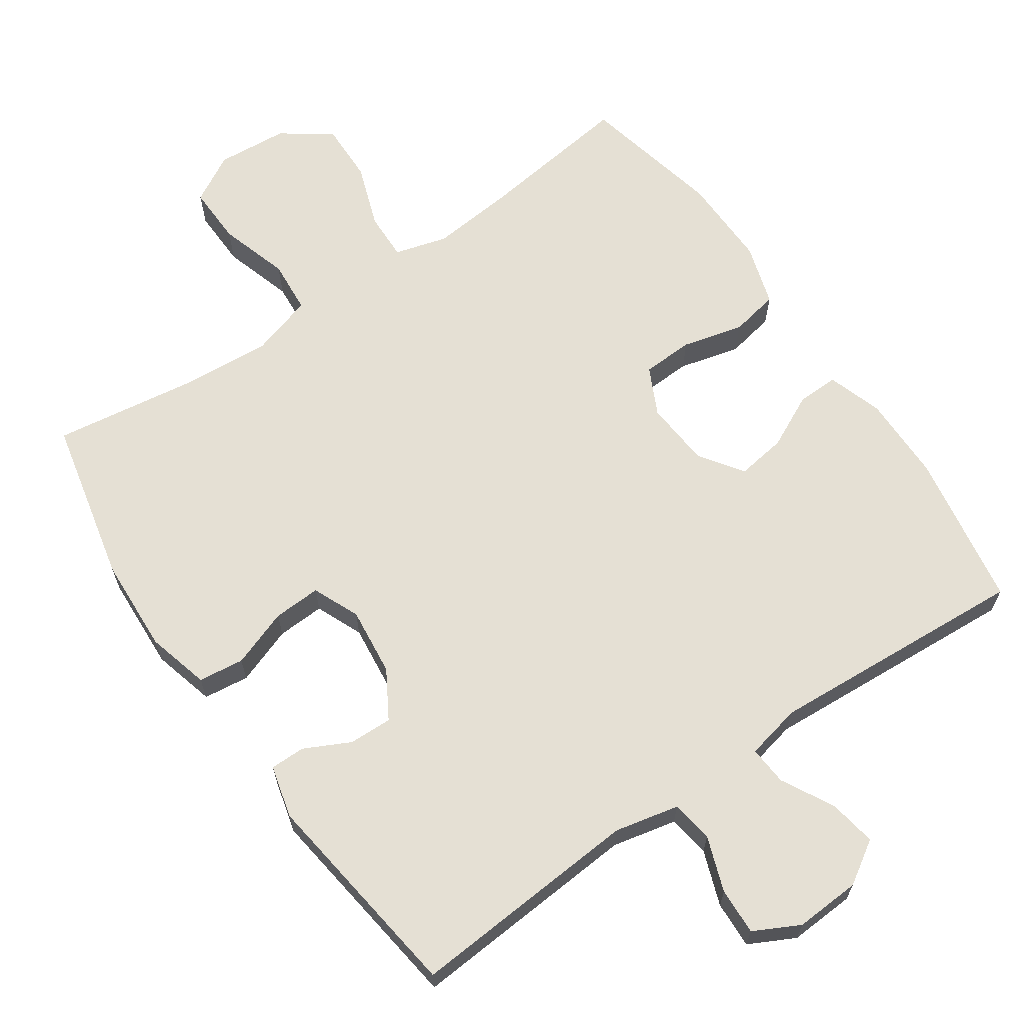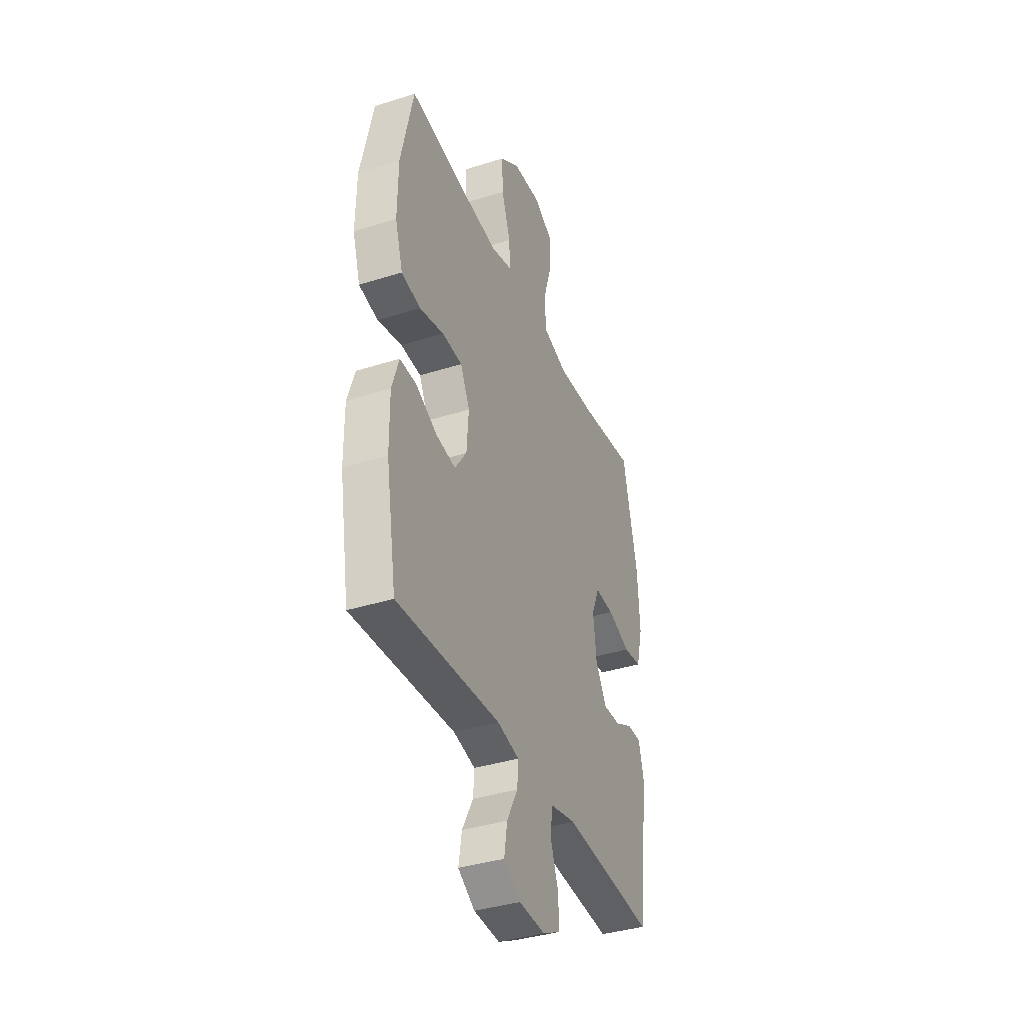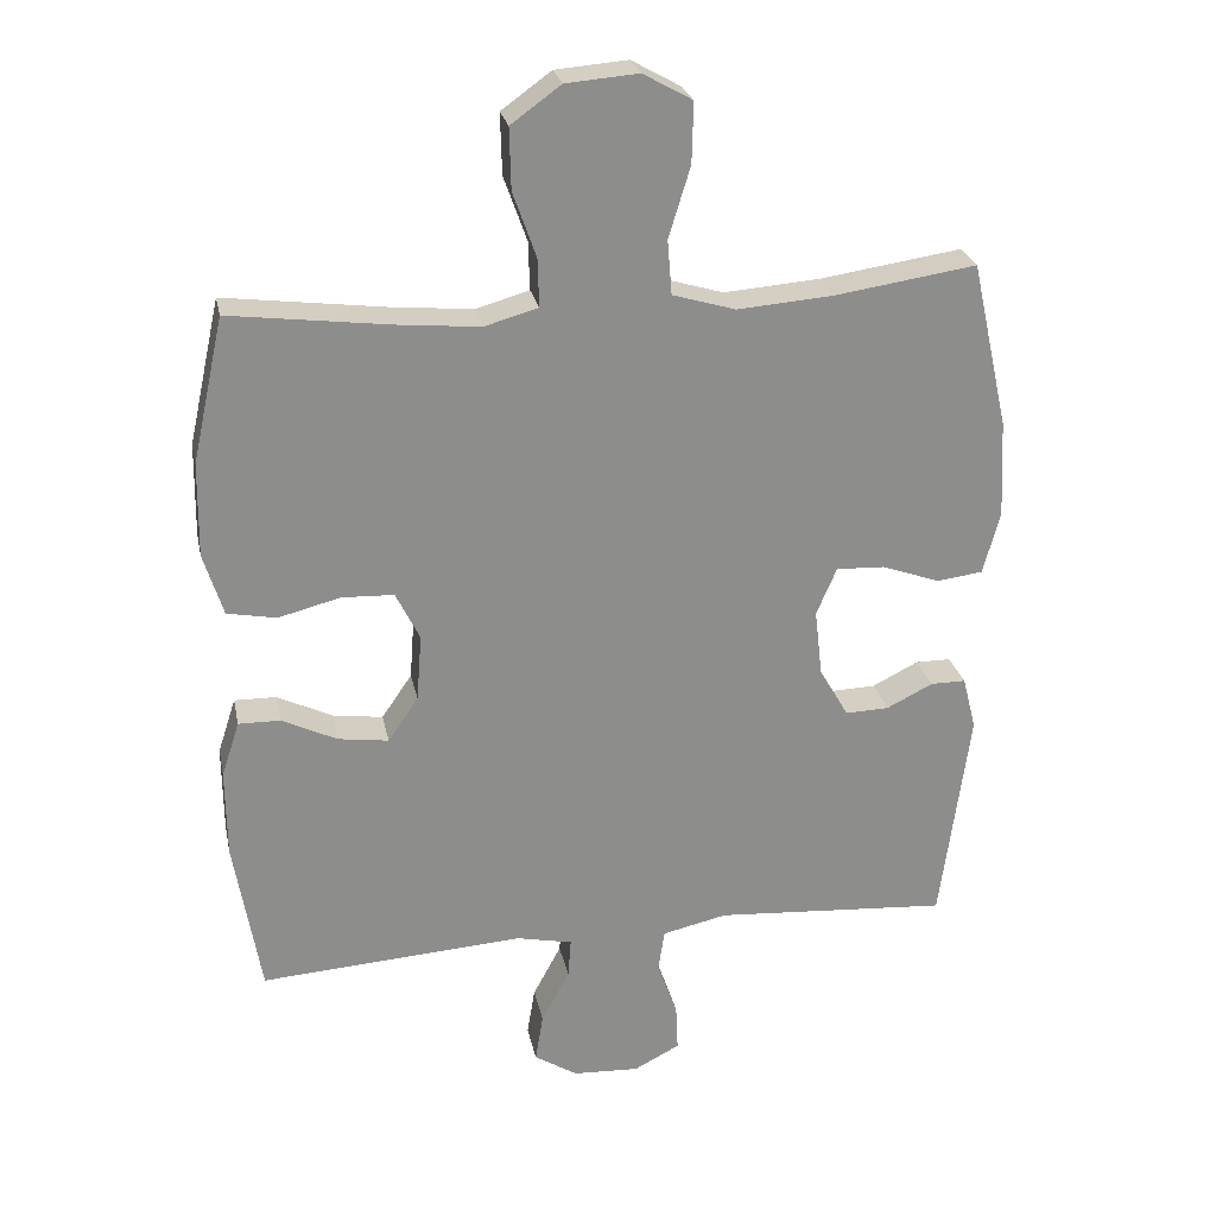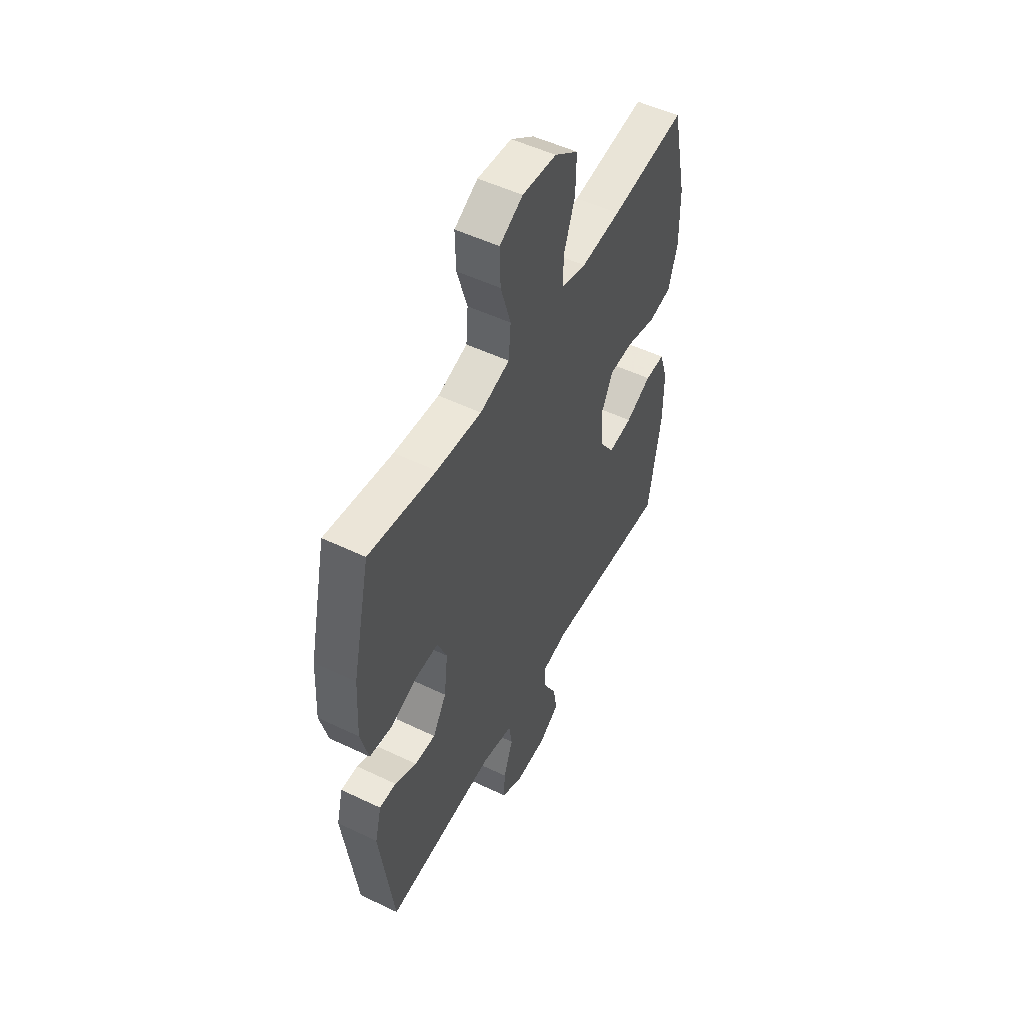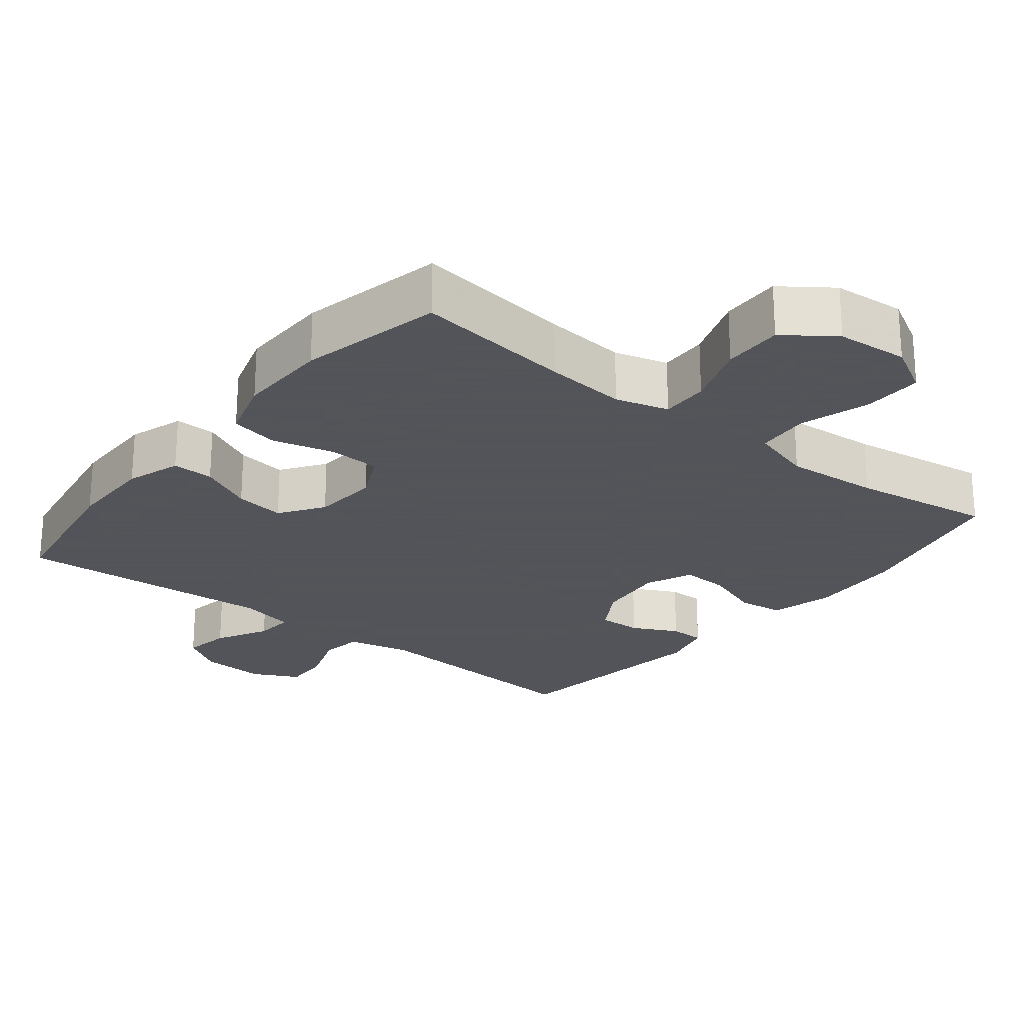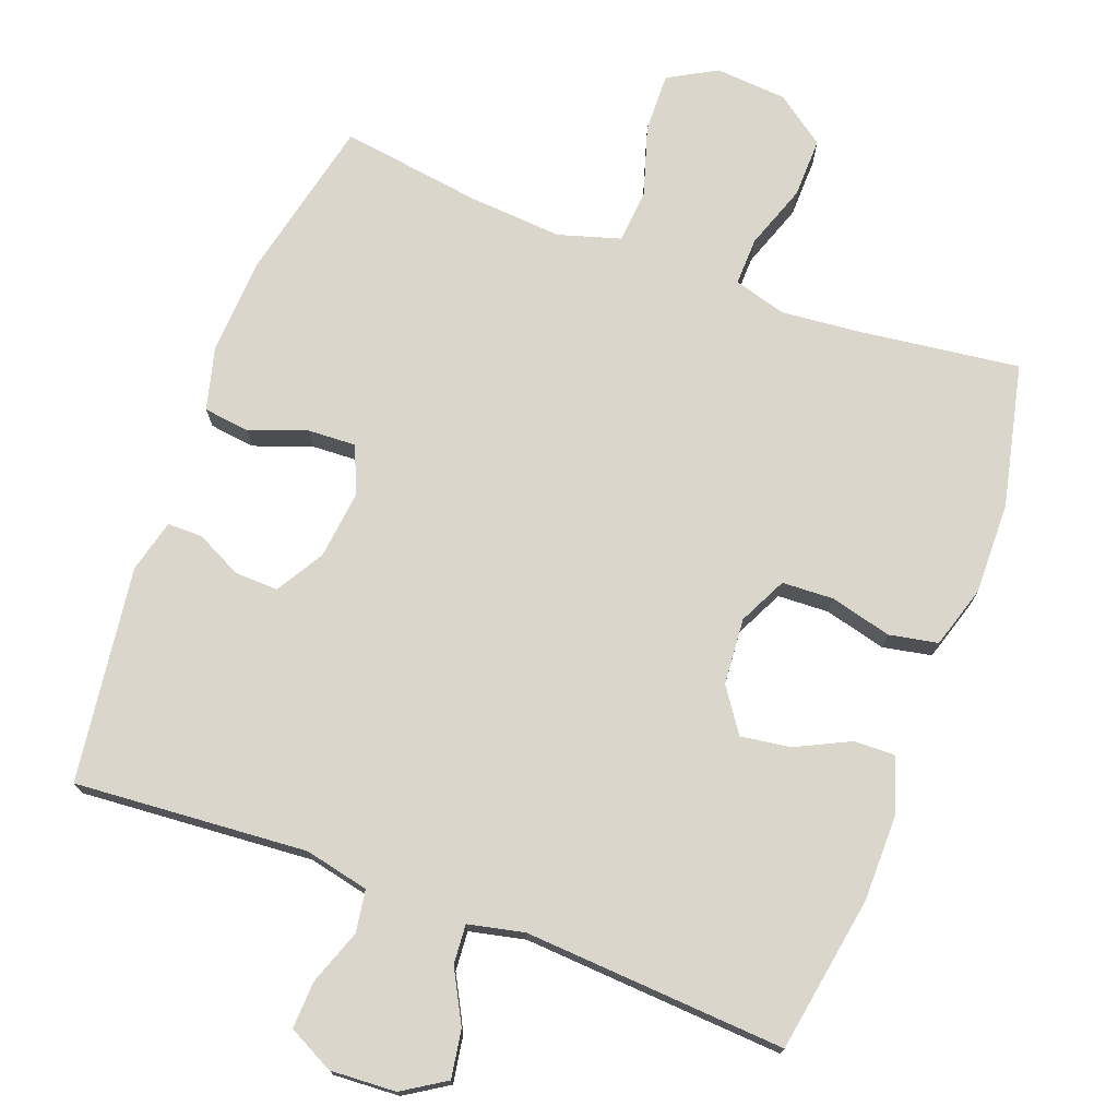
<metadata>
{"format":"obj","ext":"obj","renderer":"f3d","projection":"perspective","resolution":1024,"background":"white","views":[{"elev":65.2,"azim":145.4,"up":"+Y"},{"elev":-38.1,"azim":-68.1,"up":"+Z"},{"elev":25.8,"azim":-11.5,"up":"+Z"},{"elev":51.6,"azim":117.5,"up":"+Z"},{"elev":-23.9,"azim":-38.6,"up":"+Y"},{"elev":74.1,"azim":-159.6,"up":"+Y"}]}
</metadata>
<code>
v -0.5 0.07 -0.5
v -0.537 0.07 -0.282
v -0.538 0.07 -0.16
v -0.513 0.07 -0.083
v -0.455 0.07 -0.084
v -0.379 0.07 -0.121
v -0.309 0.07 -0.131
v -0.267 0.07 -0.07
v -0.26 0.07 0.023
v -0.293 0.07 0.09
v -0.365 0.07 0.093
v -0.451 0.07 0.071
v -0.519 0.07 0.084
v -0.546 0.07 0.171
v -0.544 0.07 0.3
v -0.5 0.07 0.5
v -0.281 0.07 0.472
v -0.165 0.07 0.461
v -0.091 0.07 0.482
v -0.093 0.07 0.549
v -0.125 0.07 0.639
v -0.127 0.07 0.723
v -0.058 0.07 0.773
v 0.042 0.07 0.781
v 0.11 0.07 0.743
v 0.108 0.07 0.66
v 0.078 0.07 0.562
v 0.084 0.07 0.487
v 0.171 0.07 0.461
v 0.303 0.07 0.471
v 0.5 0.07 0.5
v 0.552 0.07 0.269
v 0.559 0.07 0.135
v 0.536 0.07 0.047
v 0.472 0.07 0.039
v 0.391 0.07 0.068
v 0.324 0.07 0.071
v 0.296 0.07 0.005
v 0.307 0.07 -0.091
v 0.347 0.07 -0.158
v 0.408 0.07 -0.156
v 0.472 0.07 -0.124
v 0.521 0.07 -0.124
v 0.54 0.07 -0.198
v 0.5 0.07 -0.5
v 0.174 0.07 -0.476
v 0.084 0.07 -0.496
v 0.075 0.07 -0.555
v 0.103 0.07 -0.632
v 0.106 0.07 -0.698
v 0.042 0.07 -0.731
v -0.05 0.07 -0.726
v -0.11 0.07 -0.688
v -0.099 0.07 -0.621
v -0.06 0.07 -0.548
v -0.056 0.07 -0.493
v -0.134 0.07 -0.476
v -0.5 0 -0.5
v -0.537 0 -0.282
v -0.538 0 -0.16
v -0.513 0 -0.083
v -0.455 0 -0.084
v -0.379 0 -0.121
v -0.309 0 -0.131
v -0.267 0 -0.07
v -0.26 0 0.023
v -0.293 0 0.09
v -0.365 0 0.093
v -0.451 0 0.071
v -0.519 0 0.084
v -0.546 0 0.171
v -0.544 0 0.3
v -0.5 0 0.5
v -0.281 0 0.472
v -0.165 0 0.461
v -0.091 0 0.482
v -0.093 0 0.549
v -0.125 0 0.639
v -0.127 0 0.723
v -0.058 0 0.773
v 0.042 0 0.781
v 0.11 0 0.743
v 0.108 0 0.66
v 0.078 0 0.562
v 0.084 0 0.487
v 0.171 0 0.461
v 0.303 0 0.471
v 0.5 0 0.5
v 0.552 0 0.269
v 0.559 0 0.135
v 0.536 0 0.047
v 0.472 0 0.039
v 0.391 0 0.068
v 0.324 0 0.071
v 0.296 0 0.005
v 0.307 0 -0.091
v 0.347 0 -0.158
v 0.408 0 -0.156
v 0.472 0 -0.124
v 0.521 0 -0.124
v 0.54 0 -0.198
v 0.5 0 -0.5
v 0.174 0 -0.476
v 0.084 0 -0.496
v 0.075 0 -0.555
v 0.103 0 -0.632
v 0.106 0 -0.698
v 0.042 0 -0.731
v -0.05 0 -0.726
v -0.11 0 -0.688
v -0.099 0 -0.621
v -0.06 0 -0.548
v -0.056 0 -0.493
v -0.134 0 -0.476
f 53 54 55
f 52 53 55
f 51 52 55
f 50 51 55
f 49 50 55
f 48 49 55
f 47 48 55 56
f 46 47 56 57
f 44 45 46
f 43 44 46
f 42 43 46
f 41 42 46
f 40 41 46 57
f 34 35 36
f 33 34 36
f 32 33 36
f 31 32 36
f 30 31 36
f 29 30 36 37
f 28 29 37 38
f 25 26 27
f 24 25 27
f 23 24 27
f 22 23 27
f 21 22 27
f 20 21 27
f 19 20 27 28
f 28 38 39
f 19 28 39
f 18 19 39
f 15 16 17
f 14 15 17
f 13 14 17
f 12 13 17
f 11 12 17
f 10 11 17 18
f 4 5 6
f 3 4 6
f 2 3 6
f 1 2 6
f 57 1 6
f 57 6 7
f 40 57 7 8
f 18 39 40
f 10 18 40
f 9 10 40
f 8 9 40
f 112 111 110
f 112 110 109
f 112 109 108
f 112 108 107
f 112 107 106
f 112 106 105
f 113 112 105 104
f 114 113 104 103
f 103 102 101
f 103 101 100
f 103 100 99
f 103 99 98
f 114 103 98 97
f 93 92 91
f 93 91 90
f 93 90 89
f 93 89 88
f 93 88 87
f 94 93 87 86
f 95 94 86 85
f 84 83 82
f 84 82 81
f 84 81 80
f 84 80 79
f 84 79 78
f 84 78 77
f 85 84 77 76
f 96 95 85
f 96 85 76
f 96 76 75
f 74 73 72
f 74 72 71
f 74 71 70
f 74 70 69
f 74 69 68
f 75 74 68 67
f 63 62 61
f 63 61 60
f 63 60 59
f 63 59 58
f 63 58 114
f 64 63 114
f 65 64 114 97
f 97 96 75
f 97 75 67
f 97 67 66
f 97 66 65
f 1 58 59 2
f 2 59 60 3
f 3 60 61 4
f 4 61 62 5
f 5 62 63 6
f 6 63 64 7
f 7 64 65 8
f 8 65 66 9
f 9 66 67 10
f 10 67 68 11
f 11 68 69 12
f 12 69 70 13
f 13 70 71 14
f 14 71 72 15
f 15 72 73 16
f 16 73 74 17
f 17 74 75 18
f 18 75 76 19
f 19 76 77 20
f 20 77 78 21
f 21 78 79 22
f 22 79 80 23
f 23 80 81 24
f 24 81 82 25
f 25 82 83 26
f 26 83 84 27
f 27 84 85 28
f 28 85 86 29
f 29 86 87 30
f 30 87 88 31
f 31 88 89 32
f 32 89 90 33
f 33 90 91 34
f 34 91 92 35
f 35 92 93 36
f 36 93 94 37
f 37 94 95 38
f 38 95 96 39
f 39 96 97 40
f 40 97 98 41
f 41 98 99 42
f 42 99 100 43
f 43 100 101 44
f 44 101 102 45
f 45 102 103 46
f 46 103 104 47
f 47 104 105 48
f 48 105 106 49
f 49 106 107 50
f 50 107 108 51
f 51 108 109 52
f 52 109 110 53
f 53 110 111 54
f 54 111 112 55
f 55 112 113 56
f 56 113 114 57
f 57 114 58 1

</code>
